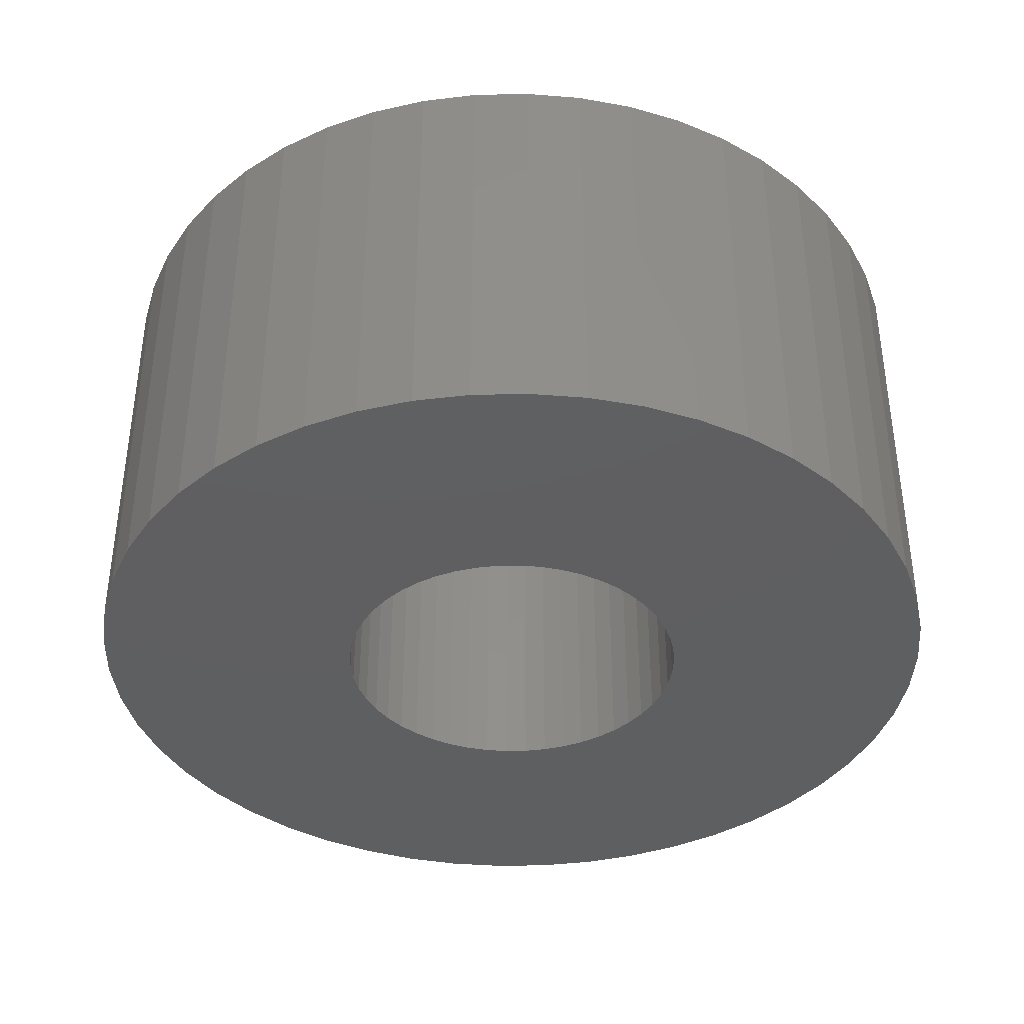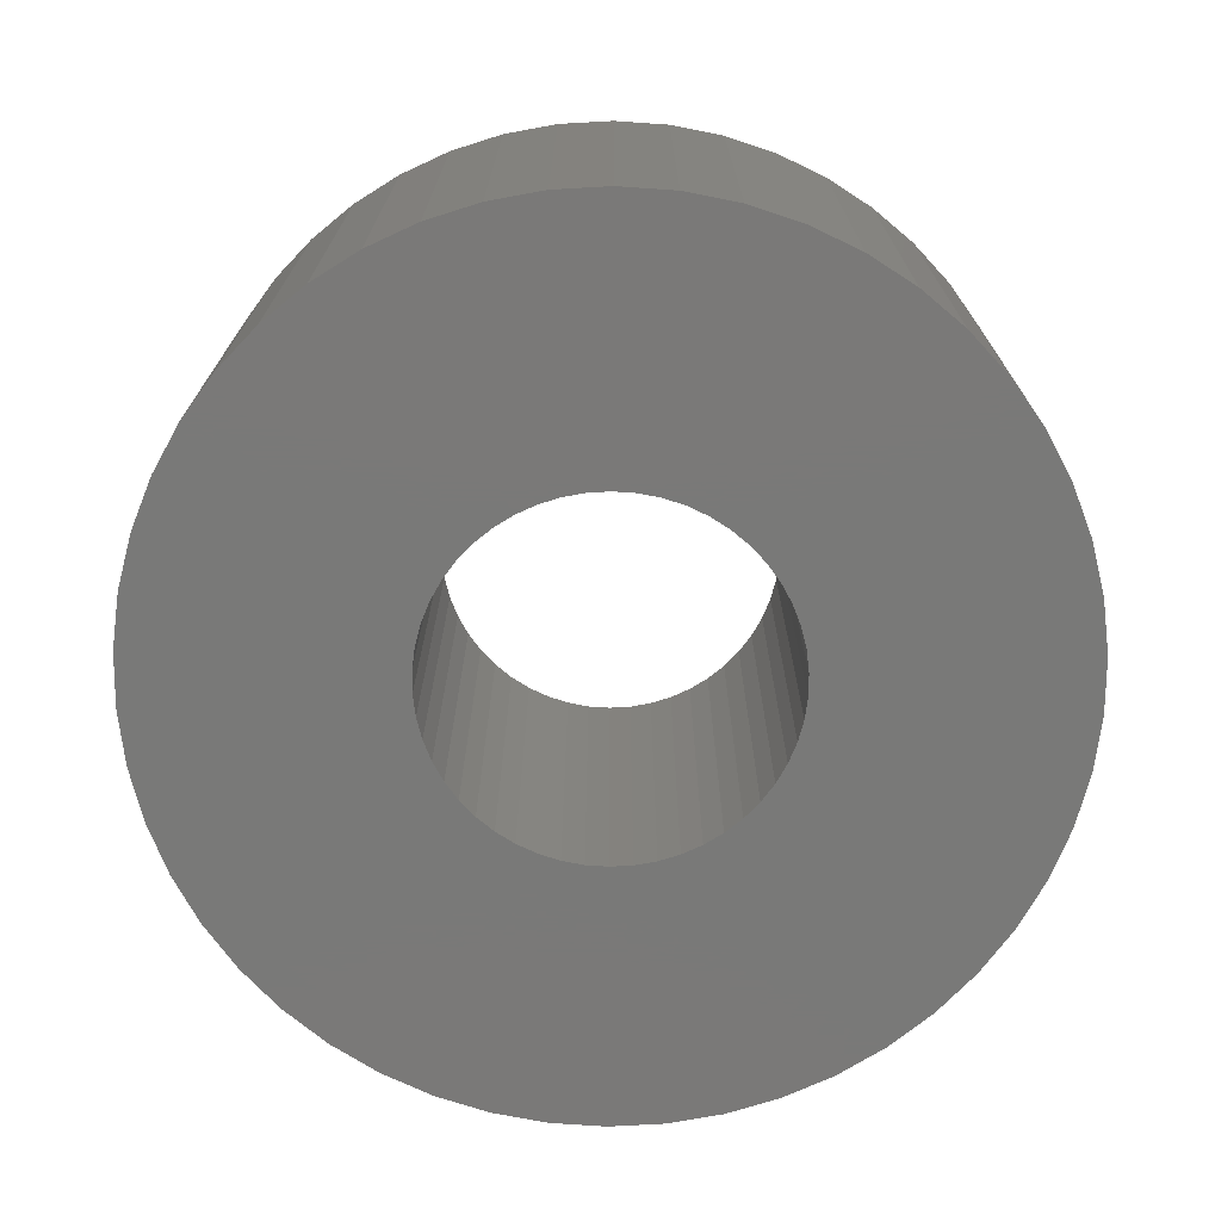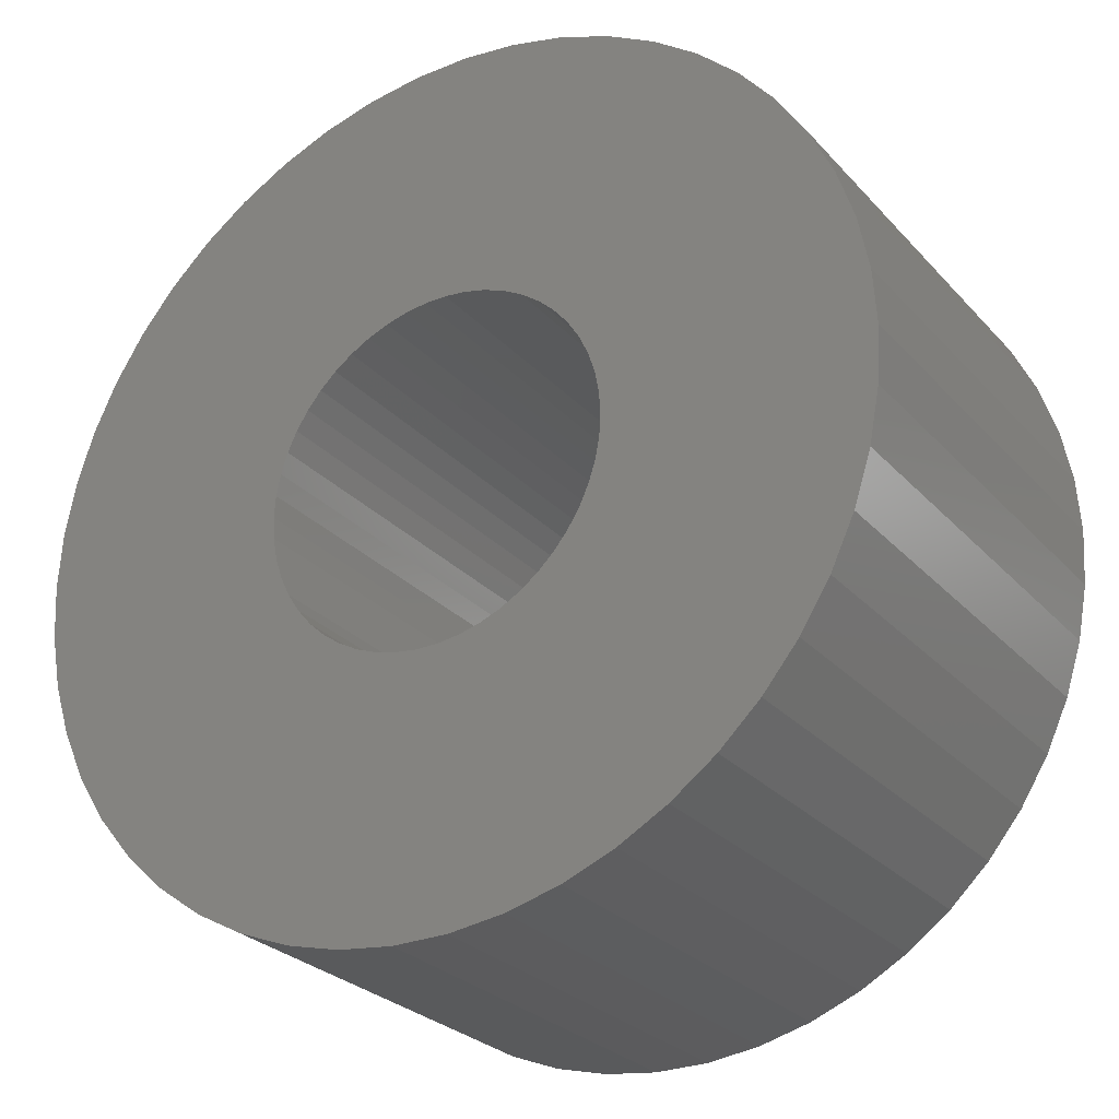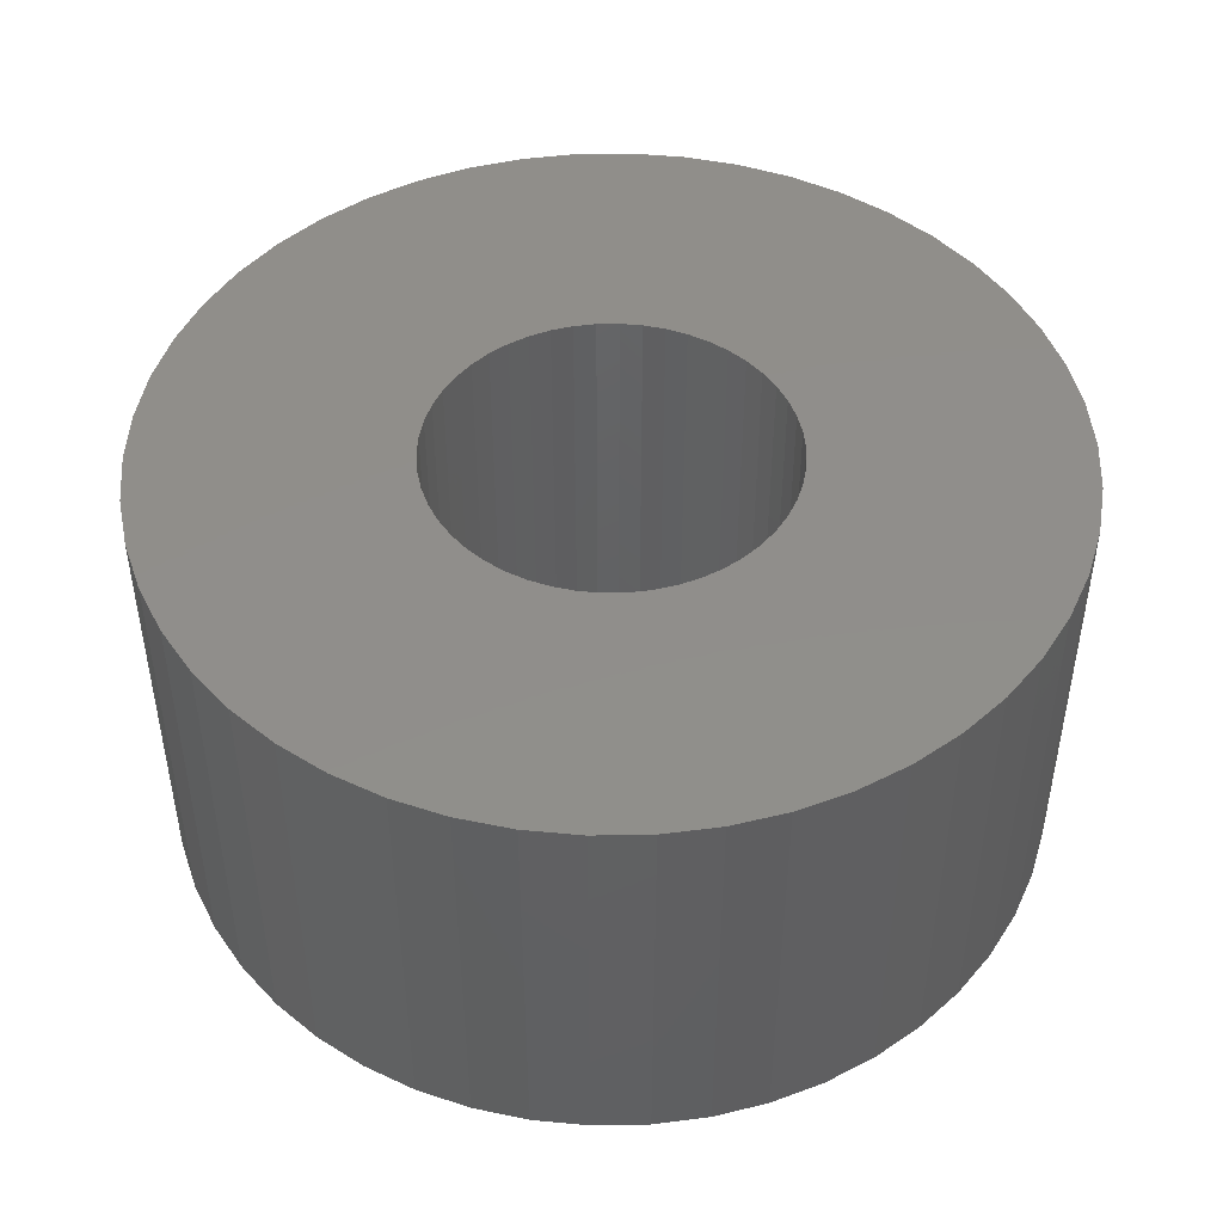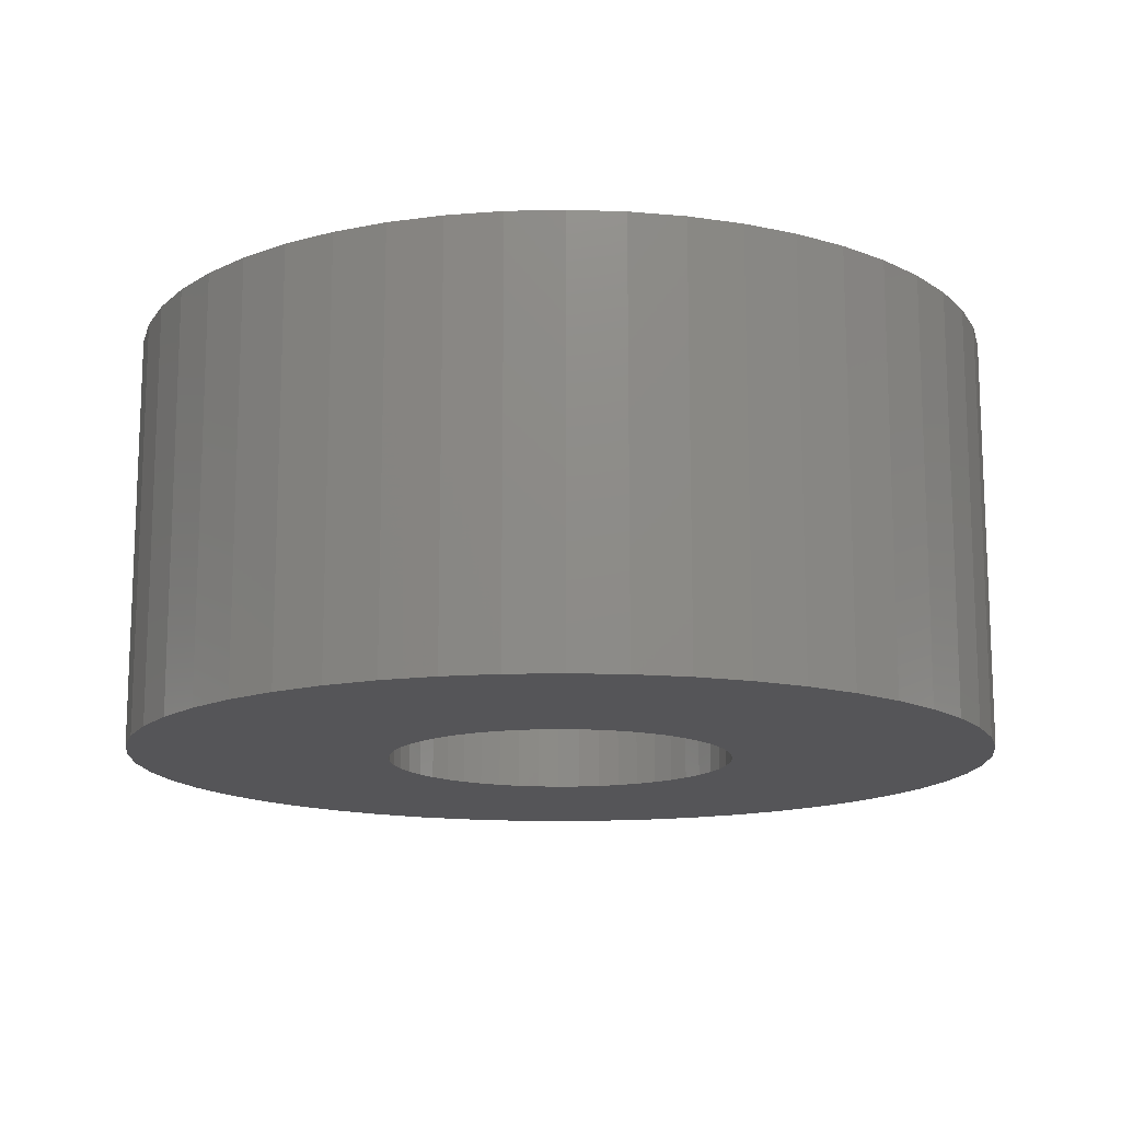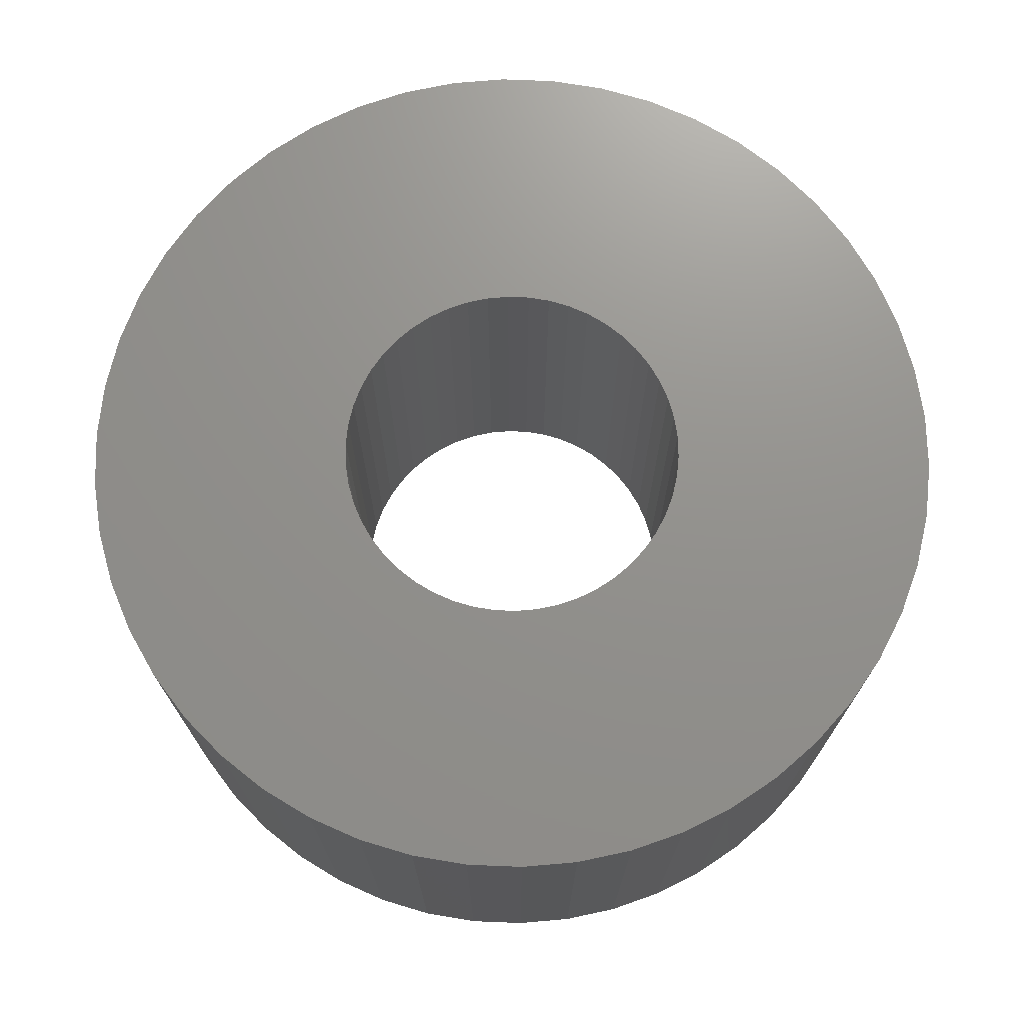
<metadata>
{"format":"stl","ext":"stl","renderer":"f3d","projection":"perspective","resolution":1024,"background":"white","views":[{"elev":-38.7,"azim":8.7,"up":"+Z"},{"elev":-72.2,"azim":-112.0,"up":"+Z"},{"elev":-27.3,"azim":-147.5,"up":"+Y"},{"elev":46.9,"azim":121.3,"up":"+Z"},{"elev":-14.3,"azim":125.4,"up":"+Z"},{"elev":72.0,"azim":45.5,"up":"+Z"}]}
</metadata>
<code>
# stl→obj: 200 verts, 400 faces
v 25 0 12
v 24.8 3.133 -12
v 24.8 3.133 12
v 25 0 -12
v -25 0 -12
v -24.8 3.133 12
v -24.8 3.133 -12
v -25 0 12
v 1.57 24.95 -12
v -1.57 24.95 12
v 1.57 24.95 12
v -1.57 24.95 -12
v -1.57 -24.95 -12
v 1.57 -24.95 12
v -1.57 -24.95 12
v 1.57 -24.95 -12
v 18.22 17.11 -12
v 15.94 19.26 12
v 18.22 17.11 12
v 15.94 19.26 -12
v -15.94 19.26 -12
v -18.22 17.11 12
v -15.94 19.26 12
v -18.22 17.11 -12
v -7.725 23.78 -12
v -10.64 22.62 12
v -7.725 23.78 12
v -10.64 22.62 -12
v 23.24 9.203 12
v 21.91 12.04 -12
v 21.91 12.04 12
v 23.24 9.203 -12
v 24.21 6.217 -12
v 24.21 6.217 12
v 20.23 14.69 -12
v 20.23 14.69 12
v 10.64 22.62 -12
v 7.725 23.78 12
v 10.64 22.62 12
v 7.725 23.78 -12
v 4.685 24.56 12
v 4.685 24.56 -12
v 13.4 21.11 -12
v 13.4 21.11 12
v -23.24 9.203 -12
v -21.91 12.04 12
v -21.91 12.04 -12
v -23.24 9.203 12
v -20.23 14.69 -12
v -20.23 14.69 12
v -24.21 6.217 -12
v -24.21 6.217 12
v -4.685 24.56 12
v -4.685 24.56 -12
v 4.685 -24.56 12
v 4.685 -24.56 -12
v 10 0 12
v 9.921 1.253 12
v 24.8 -3.133 12
v 9.686 2.487 12
v 9.921 -1.253 12
v 9.298 3.681 12
v 24.21 -6.217 12
v 8.763 4.818 12
v 9.686 -2.487 12
v 8.09 5.878 12
v 23.24 -9.203 12
v 7.29 6.845 12
v 9.298 -3.681 12
v 6.374 7.705 12
v 21.91 -12.04 12
v 5.358 8.443 12
v 8.763 -4.818 12
v 20.23 -14.69 12
v 4.258 9.048 12
v 3.09 9.511 12
v 1.874 9.823 12
v 0.6279 9.98 12
v -0.6279 9.98 12
v -1.874 9.823 12
v -3.09 9.511 12
v -4.258 9.048 12
v -5.358 8.443 12
v -13.4 21.11 12
v -6.374 7.705 12
v -7.29 6.845 12
v -8.09 5.878 12
v -8.763 4.818 12
v 8.09 -5.878 12
v 18.22 -17.11 12
v 7.29 -6.845 12
v 15.94 -19.26 12
v 6.374 -7.705 12
v 13.4 -21.11 12
v 5.358 -8.443 12
v 10.64 -22.62 12
v 4.258 -9.048 12
v 7.725 -23.78 12
v 3.09 -9.511 12
v 1.874 -9.823 12
v 0.6279 -9.98 12
v -0.6279 -9.98 12
v -1.874 -9.823 12
v -4.685 -24.56 12
v -3.09 -9.511 12
v -7.725 -23.78 12
v -4.258 -9.048 12
v -10.64 -22.62 12
v -5.358 -8.443 12
v -13.4 -21.11 12
v -6.374 -7.705 12
v -15.94 -19.26 12
v -7.29 -6.845 12
v -18.22 -17.11 12
v -8.09 -5.878 12
v -20.23 -14.69 12
v -8.763 -4.818 12
v -21.91 -12.04 12
v -9.298 -3.681 12
v -23.24 -9.203 12
v -9.686 -2.487 12
v -24.21 -6.217 12
v -9.921 -1.253 12
v -24.8 -3.133 12
v -10 0 12
v -9.298 3.681 12
v -9.686 2.487 12
v -9.921 1.253 12
v -13.4 21.11 -12
v 24.8 -3.133 -12
v 24.21 -6.217 -12
v -21.91 -12.04 -12
v -23.24 -9.203 -12
v 10 0 -12
v 9.921 -1.253 -12
v 9.686 -2.487 -12
v 23.24 -9.203 -12
v 9.921 1.253 -12
v 9.298 -3.681 -12
v 21.91 -12.04 -12
v 8.763 -4.818 -12
v 20.23 -14.69 -12
v 9.686 2.487 -12
v 8.09 -5.878 -12
v 18.22 -17.11 -12
v 7.29 -6.845 -12
v 15.94 -19.26 -12
v 9.298 3.681 -12
v 6.374 -7.705 -12
v 13.4 -21.11 -12
v 5.358 -8.443 -12
v 10.64 -22.62 -12
v 8.763 4.818 -12
v 4.258 -9.048 -12
v 7.725 -23.78 -12
v 3.09 -9.511 -12
v 1.874 -9.823 -12
v 0.6279 -9.98 -12
v -0.6279 -9.98 -12
v -1.874 -9.823 -12
v -4.685 -24.56 -12
v -3.09 -9.511 -12
v -7.725 -23.78 -12
v -4.258 -9.048 -12
v -10.64 -22.62 -12
v -5.358 -8.443 -12
v -13.4 -21.11 -12
v -6.374 -7.705 -12
v -15.94 -19.26 -12
v -7.29 -6.845 -12
v -18.22 -17.11 -12
v -8.09 -5.878 -12
v -20.23 -14.69 -12
v -8.763 -4.818 -12
v 8.09 5.878 -12
v 7.29 6.845 -12
v 6.374 7.705 -12
v 5.358 8.443 -12
v 4.258 9.048 -12
v 3.09 9.511 -12
v 1.874 9.823 -12
v 0.6279 9.98 -12
v -0.6279 9.98 -12
v -1.874 9.823 -12
v -3.09 9.511 -12
v -4.258 9.048 -12
v -5.358 8.443 -12
v -6.374 7.705 -12
v -7.29 6.845 -12
v -8.09 5.878 -12
v -8.763 4.818 -12
v -9.298 3.681 -12
v -9.686 2.487 -12
v -9.921 1.253 -12
v -10 0 -12
v -9.298 -3.681 -12
v -9.686 -2.487 -12
v -24.21 -6.217 -12
v -9.921 -1.253 -12
v -24.8 -3.133 -12
f 1 2 3
f 2 1 4
f 5 6 7
f 6 5 8
f 9 10 11
f 10 9 12
f 13 14 15
f 14 13 16
f 17 18 19
f 18 17 20
f 21 22 23
f 22 21 24
f 25 26 27
f 26 25 28
f 29 30 31
f 30 29 32
f 3 33 34
f 33 3 2
f 31 35 36
f 35 31 30
f 37 38 39
f 38 37 40
f 40 41 38
f 41 40 42
f 43 39 44
f 39 43 37
f 45 46 47
f 46 45 48
f 49 22 24
f 22 49 50
f 51 48 45
f 48 51 52
f 12 53 10
f 53 12 54
f 16 55 14
f 55 16 56
f 34 32 29
f 32 34 33
f 36 17 19
f 17 36 35
f 42 11 41
f 11 42 9
f 20 44 18
f 44 20 43
f 47 50 49
f 50 47 46
f 7 52 51
f 52 7 6
f 57 1 3
f 58 3 34
f 1 57 59
f 60 34 29
f 61 59 57
f 62 29 31
f 59 61 63
f 64 31 36
f 65 63 61
f 66 36 19
f 63 65 67
f 68 19 18
f 69 67 65
f 70 18 44
f 67 69 71
f 72 44 39
f 73 71 69
f 71 73 74
f 3 58 57
f 34 60 58
f 29 62 60
f 31 64 62
f 36 66 64
f 75 39 38
f 19 68 66
f 18 70 68
f 44 72 70
f 76 38 41
f 39 75 72
f 38 76 75
f 41 77 76
f 11 77 41
f 11 78 77
f 11 79 78
f 10 79 11
f 10 80 79
f 53 80 10
f 80 53 81
f 27 81 53
f 81 27 82
f 26 82 27
f 82 26 83
f 84 83 26
f 83 84 85
f 23 85 84
f 85 23 86
f 22 86 23
f 86 22 87
f 87 50 88
f 50 87 22
f 89 74 73
f 74 89 90
f 91 90 89
f 90 91 92
f 93 92 91
f 92 93 94
f 95 94 93
f 94 95 96
f 97 96 95
f 96 97 98
f 99 98 97
f 98 99 55
f 100 55 99
f 100 14 55
f 101 14 100
f 102 14 101
f 102 15 14
f 103 15 102
f 104 103 105
f 106 105 107
f 103 104 15
f 108 107 109
f 110 109 111
f 112 111 113
f 105 106 104
f 114 113 115
f 116 115 117
f 118 117 119
f 120 119 121
f 122 121 123
f 107 108 106
f 124 123 125
f 46 88 50
f 88 46 126
f 109 110 108
f 48 126 46
f 111 112 110
f 126 48 127
f 113 114 112
f 52 127 48
f 115 116 114
f 127 52 128
f 117 118 116
f 6 128 52
f 119 120 118
f 128 6 125
f 121 122 120
f 8 125 6
f 123 124 122
f 125 8 124
f 28 84 26
f 84 28 129
f 129 23 84
f 23 129 21
f 54 27 53
f 27 54 25
f 59 4 1
f 4 59 130
f 63 130 59
f 130 63 131
f 132 120 133
f 120 132 118
f 134 4 130
f 135 130 131
f 4 134 2
f 136 131 137
f 138 2 134
f 139 137 140
f 2 138 33
f 141 140 142
f 143 33 138
f 144 142 145
f 33 143 32
f 146 145 147
f 148 32 143
f 149 147 150
f 32 148 30
f 151 150 152
f 153 30 148
f 30 153 35
f 130 135 134
f 131 136 135
f 137 139 136
f 140 141 139
f 142 144 141
f 154 152 155
f 145 146 144
f 147 149 146
f 150 151 149
f 156 155 56
f 152 154 151
f 155 156 154
f 56 157 156
f 16 157 56
f 16 158 157
f 16 159 158
f 13 159 16
f 13 160 159
f 161 160 13
f 160 161 162
f 163 162 161
f 162 163 164
f 165 164 163
f 164 165 166
f 167 166 165
f 166 167 168
f 169 168 167
f 168 169 170
f 171 170 169
f 170 171 172
f 172 173 174
f 173 172 171
f 175 35 153
f 35 175 17
f 176 17 175
f 17 176 20
f 177 20 176
f 20 177 43
f 178 43 177
f 43 178 37
f 179 37 178
f 37 179 40
f 180 40 179
f 40 180 42
f 181 42 180
f 181 9 42
f 182 9 181
f 183 9 182
f 183 12 9
f 184 12 183
f 54 184 185
f 25 185 186
f 184 54 12
f 28 186 187
f 129 187 188
f 21 188 189
f 185 25 54
f 24 189 190
f 49 190 191
f 47 191 192
f 45 192 193
f 51 193 194
f 186 28 25
f 7 194 195
f 132 174 173
f 174 132 196
f 187 129 28
f 133 196 132
f 188 21 129
f 196 133 197
f 189 24 21
f 198 197 133
f 190 49 24
f 197 198 199
f 191 47 49
f 200 199 198
f 192 45 47
f 199 200 195
f 193 51 45
f 5 195 200
f 194 7 51
f 195 5 7
f 152 94 96
f 94 152 150
f 71 137 67
f 137 71 140
f 133 122 198
f 122 133 120
f 147 90 92
f 90 147 145
f 155 96 98
f 96 155 152
f 56 98 55
f 98 56 155
f 74 140 71
f 140 74 142
f 90 142 74
f 142 90 145
f 67 131 63
f 131 67 137
f 161 15 104
f 15 161 13
f 165 106 108
f 106 165 163
f 163 104 106
f 104 163 161
f 171 116 173
f 116 171 114
f 171 112 114
f 112 171 169
f 198 124 200
f 124 198 122
f 200 8 5
f 8 200 124
f 150 92 94
f 92 150 147
f 169 110 112
f 110 169 167
f 173 118 132
f 118 173 116
f 167 108 110
f 108 167 165
f 134 58 138
f 58 134 57
f 125 194 128
f 194 125 195
f 183 78 79
f 78 183 182
f 158 102 101
f 102 158 159
f 177 68 70
f 68 177 176
f 189 85 86
f 85 189 188
f 186 81 82
f 81 186 185
f 148 64 153
f 64 148 62
f 153 66 175
f 66 153 64
f 180 75 76
f 75 180 179
f 181 76 77
f 76 181 180
f 179 72 75
f 72 179 178
f 88 190 87
f 190 88 191
f 87 189 86
f 189 87 190
f 127 192 126
f 192 127 193
f 187 82 83
f 82 187 186
f 184 79 80
f 79 184 183
f 157 101 100
f 101 157 158
f 143 62 148
f 62 143 60
f 138 60 143
f 60 138 58
f 175 68 176
f 68 175 66
f 182 77 78
f 77 182 181
f 178 70 72
f 70 178 177
f 126 191 88
f 191 126 192
f 128 193 127
f 193 128 194
f 188 83 85
f 83 188 187
f 185 80 81
f 80 185 184
f 135 57 134
f 57 135 61
f 146 89 144
f 89 146 91
f 139 65 136
f 65 139 69
f 136 61 135
f 61 136 65
f 162 107 105
f 107 162 164
f 154 99 97
f 99 154 156
f 151 97 95
f 97 151 154
f 144 73 141
f 73 144 89
f 113 172 115
f 172 113 170
f 119 197 121
f 197 119 196
f 156 100 99
f 100 156 157
f 146 93 91
f 93 146 149
f 149 95 93
f 95 149 151
f 141 69 139
f 69 141 73
f 164 109 107
f 109 164 166
f 160 105 103
f 105 160 162
f 115 174 117
f 174 115 172
f 117 196 119
f 196 117 174
f 121 199 123
f 199 121 197
f 123 195 125
f 195 123 199
f 168 113 111
f 113 168 170
f 166 111 109
f 111 166 168
f 159 103 102
f 103 159 160

</code>
